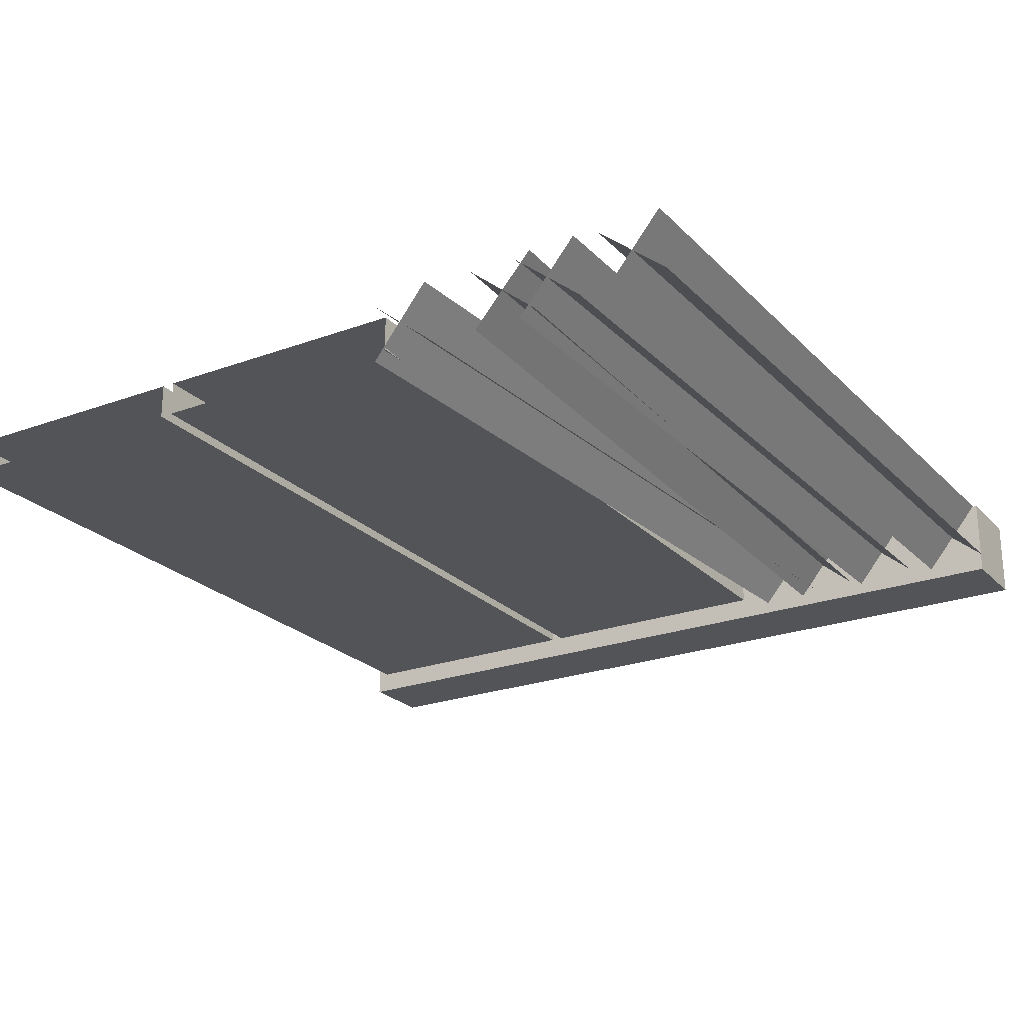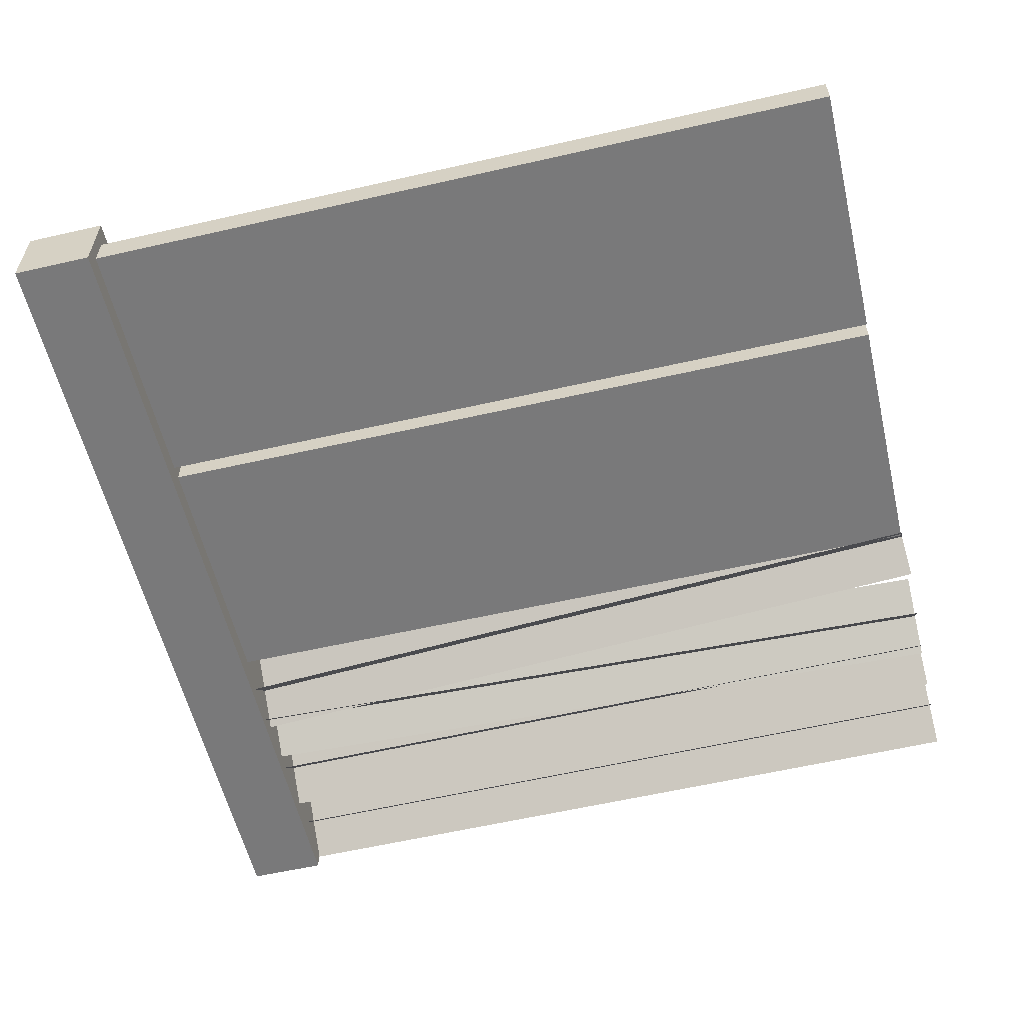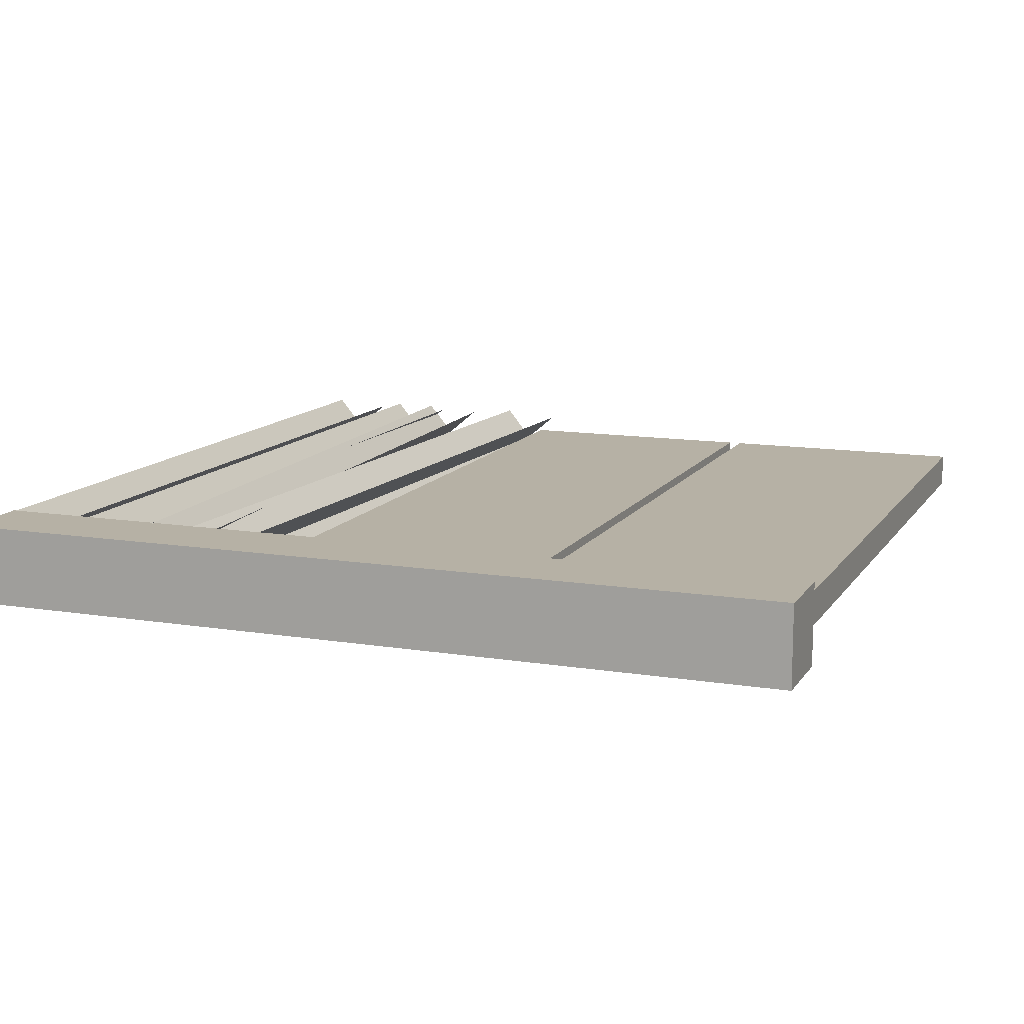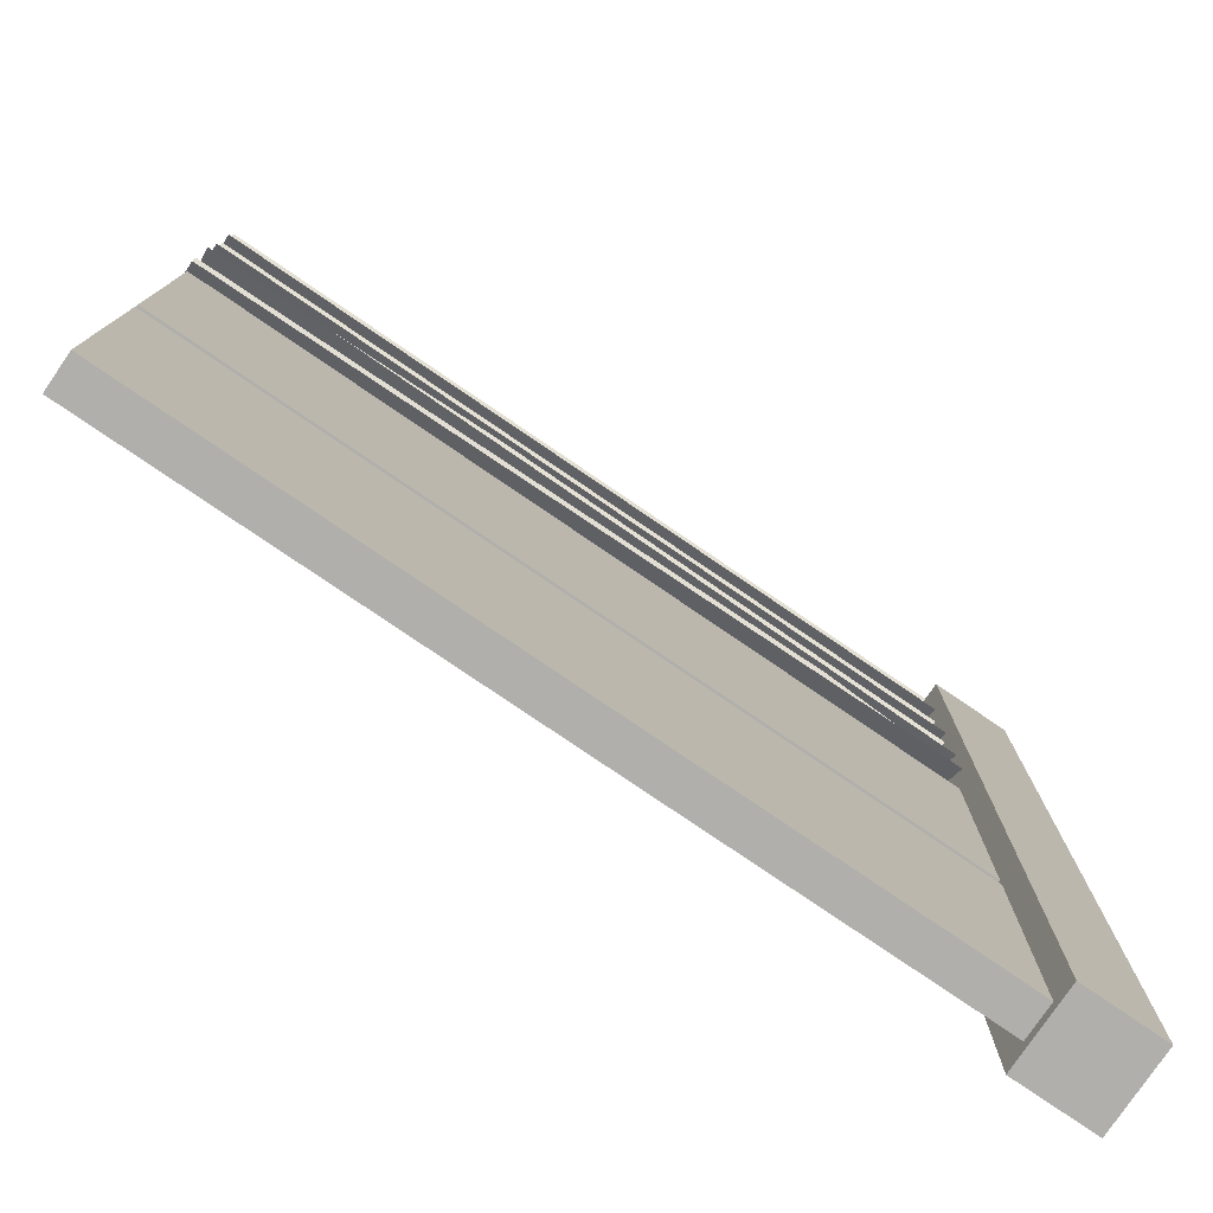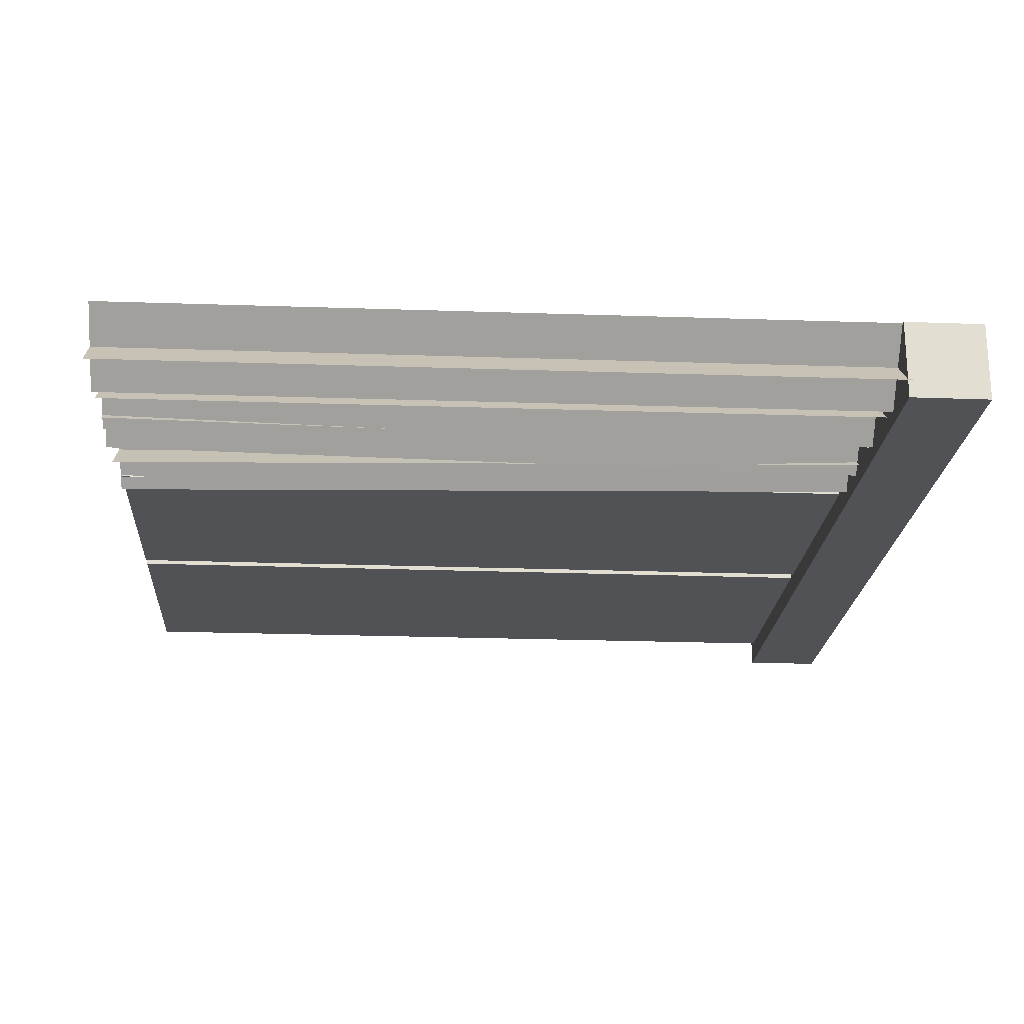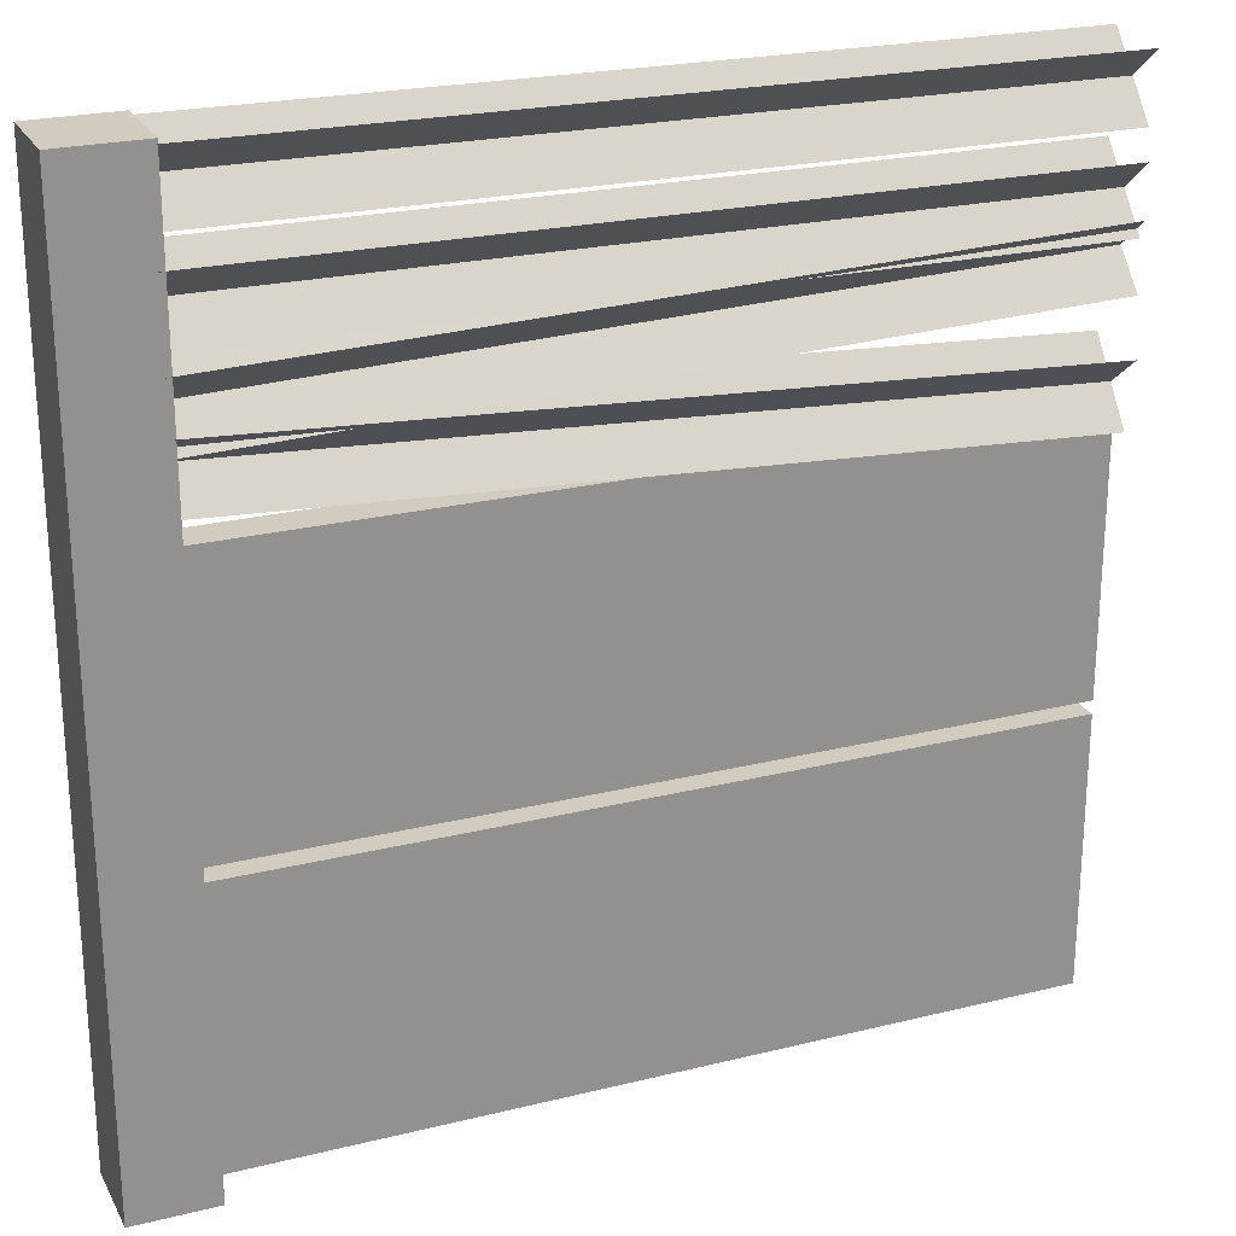
<metadata>
{"format":"obj","ext":"obj","renderer":"f3d","projection":"perspective","resolution":1024,"background":"white","views":[{"elev":-23.5,"azim":121.7,"up":"+Z"},{"elev":-57.9,"azim":13.3,"up":"+Z"},{"elev":12.3,"azim":-69.0,"up":"+Z"},{"elev":-78.2,"azim":145.7,"up":"+Y"},{"elev":-21.3,"azim":176.2,"up":"+Z"},{"elev":23.9,"azim":-22.4,"up":"+Y"}]}
</metadata>
<code>
v 0.09332 0.6428 0.03995
v 1.907 0.02937 0.03995
v 0.09332 0.02937 0.03995
v 1.907 0.6428 0.03995
v 0.09332 0.6428 -0.03996
v 1.907 0.6428 0.03995
v 0.09332 0.6428 0.03995
v 1.907 0.6428 -0.03996
v 0.09332 0.02937 -0.03996
v 1.907 0.6428 -0.03996
v 0.09332 0.6428 -0.03996
v 1.907 0.02937 -0.03996
v 0.09332 0.02937 0.03995
v 1.907 0.02937 -0.03996
v 0.09332 0.02937 -0.03996
v 1.907 0.02937 0.03995
v 0.09332 1.286 0.03995
v 1.907 0.6724 0.03995
v 0.09332 0.6724 0.03995
v 1.907 1.286 0.03995
v 0.09332 1.286 -0.03996
v 1.907 1.286 0.03995
v 0.09332 1.286 0.03995
v 1.907 1.286 -0.03996
v 0.09332 0.6724 -0.03996
v 1.907 1.286 -0.03996
v 0.09332 1.286 -0.03996
v 1.907 0.6724 -0.03996
v 0.09332 0.6724 0.03995
v 1.907 0.6724 -0.03996
v 0.09332 0.6724 -0.03996
v 1.907 0.6724 0.03995
v 0.09332 -6.177e-09 -0.09333
v -0.09334 -6.177e-09 0.09333
v 0.09332 -6.177e-09 0.09333
v -0.09334 -6.177e-09 -0.09333
v 0.09332 2 -0.09333
v -0.09334 2 0.09333
v -0.09334 2 -0.09333
v 0.09332 2 0.09333
v 0.09332 2 0.09333
v -0.09334 -6.177e-09 0.09333
v -0.09334 2 0.09333
v 0.09332 -6.177e-09 0.09333
v 0.09332 2 -0.09333
v 0.09332 -6.177e-09 0.09333
v 0.09332 2 0.09333
v 0.09332 -6.177e-09 -0.09333
v -0.09334 2 -0.09333
v 0.09332 -6.177e-09 -0.09333
v 0.09332 2 -0.09333
v -0.09334 -6.177e-09 -0.09333
v -0.09334 2 0.09333
v -0.09334 -6.177e-09 -0.09333
v -0.09334 2 -0.09333
v -0.09334 -6.177e-09 0.09333
v 1.912 1.785 -0.05202
v 0.07978 1.637 0.08169
v 1.911 1.625 0.08169
v 0.08113 1.796 -0.05202
v 1.911 1.638 -0.06485
v 0.0807 1.783 0.09451
v 0.08021 1.649 -0.06485
v 1.912 1.772 0.09451
v 1.912 1.785 -0.05202
v 0.07978 1.637 0.08169
v 0.08113 1.796 -0.05202
v 1.911 1.625 0.08169
v 1.911 1.638 -0.06485
v 0.0807 1.783 0.09451
v 1.912 1.772 0.09451
v 0.08021 1.649 -0.06485
v 1.914 1.992 -0.05202
v 0.08167 1.844 0.08169
v 1.913 1.833 0.08169
v 0.08302 2.003 -0.05202
v 1.913 1.846 -0.06484
v 0.08259 1.991 0.09451
v 0.0821 1.857 -0.06484
v 1.914 1.979 0.09451
v 1.914 1.992 -0.05202
v 0.08167 1.844 0.08169
v 0.08302 2.003 -0.05202
v 1.913 1.833 0.08169
v 1.913 1.846 -0.06484
v 0.08259 1.991 0.09451
v 1.914 1.979 0.09451
v 0.0821 1.857 -0.06484
v 1.91 1.675 -0.05202
v 0.08506 1.458 0.08169
v 1.915 1.516 0.08169
v 0.08051 1.617 -0.05202
v 1.915 1.529 -0.06484
v 0.08056 1.604 0.09451
v 0.08501 1.471 -0.06484
v 1.911 1.662 0.09451
v 1.91 1.675 -0.05202
v 0.08506 1.458 0.08169
v 0.08051 1.617 -0.05202
v 1.915 1.516 0.08169
v 1.915 1.529 -0.06484
v 0.08056 1.604 0.09451
v 1.911 1.662 0.09451
v 0.08501 1.471 -0.06484
v 1.916 1.407 -0.05202
v 0.07917 1.351 0.08169
v 1.908 1.248 0.08169
v 0.0883 1.51 -0.05202
v 1.908 1.261 -0.06484
v 0.08725 1.497 0.09451
v 0.08022 1.363 -0.06485
v 1.916 1.394 0.09451
v 1.916 1.407 -0.05202
v 0.07917 1.351 0.08169
v 0.0883 1.51 -0.05202
v 1.908 1.248 0.08169
v 1.908 1.261 -0.06484
v 0.08725 1.497 0.09451
v 1.916 1.394 0.09451
v 0.08022 1.363 -0.06485
g fence_concrete_A_10_9060_519
f 1 3 2
f 2 4 1
f 5 7 6
f 6 8 5
f 9 11 10
f 10 12 9
f 13 15 14
f 14 16 13
f 17 19 18
f 18 20 17
f 21 23 22
f 22 24 21
f 25 27 26
f 26 28 25
f 29 31 30
f 30 32 29
f 33 35 34
f 34 36 33
f 37 39 38
f 38 40 37
f 41 43 42
f 42 44 41
f 45 47 46
f 46 48 45
f 49 51 50
f 50 52 49
f 53 55 54
f 54 56 53
f 57 59 58
f 58 60 57
f 61 63 62
f 62 64 61
f 65 67 66
f 66 68 65
f 69 71 70
f 70 72 69
f 73 75 74
f 74 76 73
f 77 79 78
f 78 80 77
f 81 83 82
f 82 84 81
f 85 87 86
f 86 88 85
f 89 91 90
f 90 92 89
f 93 95 94
f 94 96 93
f 97 99 98
f 98 100 97
f 101 103 102
f 102 104 101
f 105 107 106
f 106 108 105
f 109 111 110
f 110 112 109
f 113 115 114
f 114 116 113
f 117 119 118
f 118 120 117

</code>
